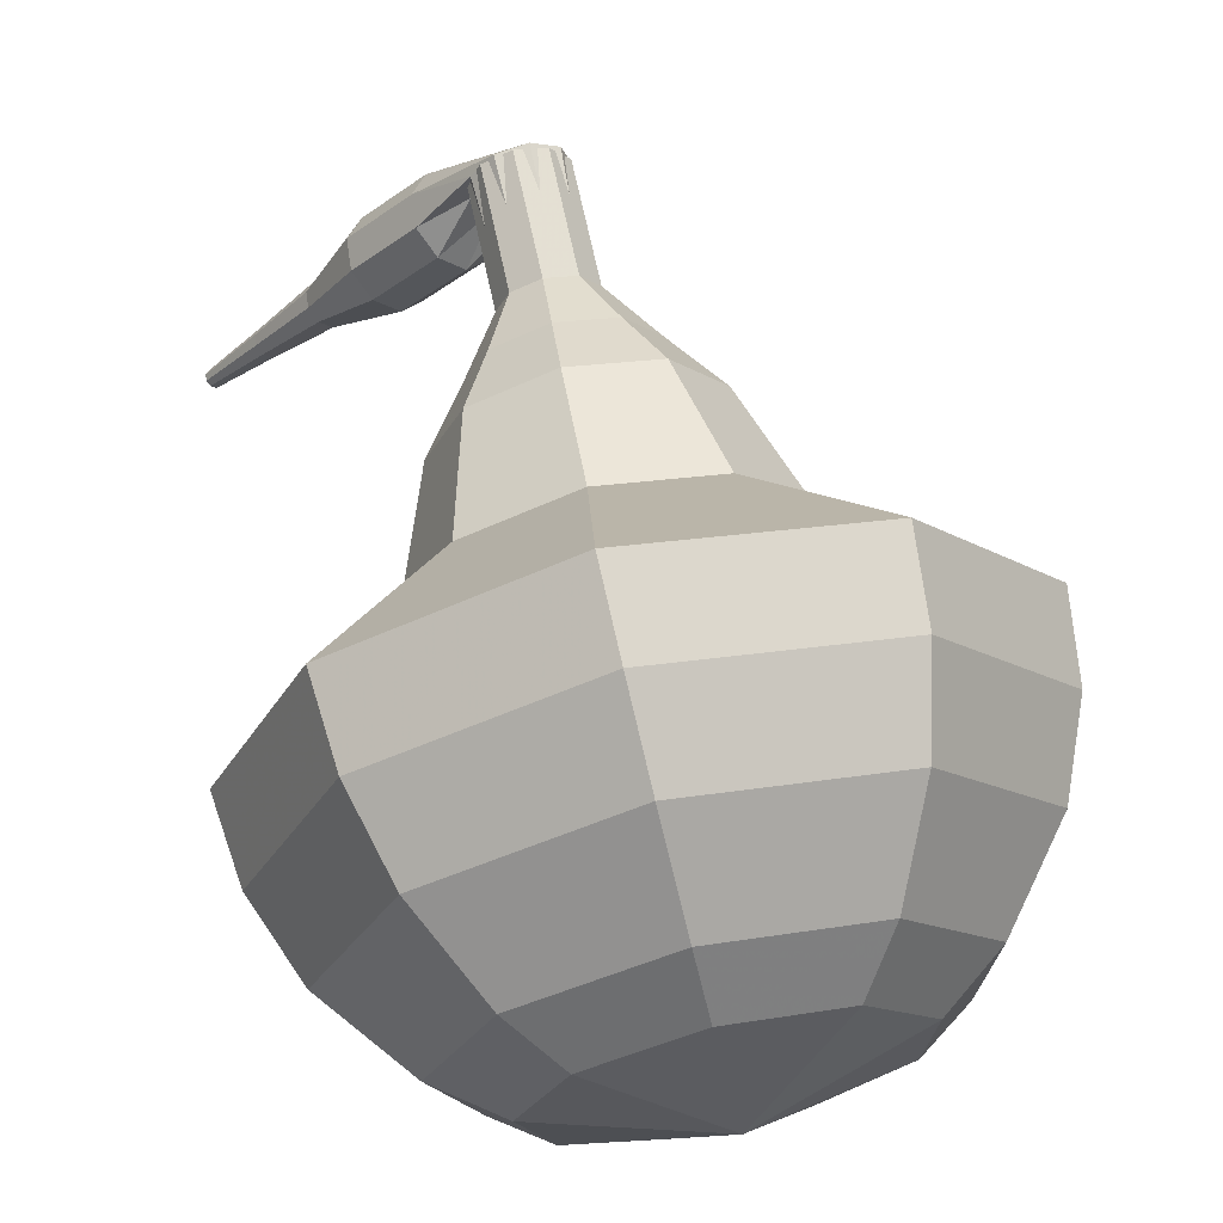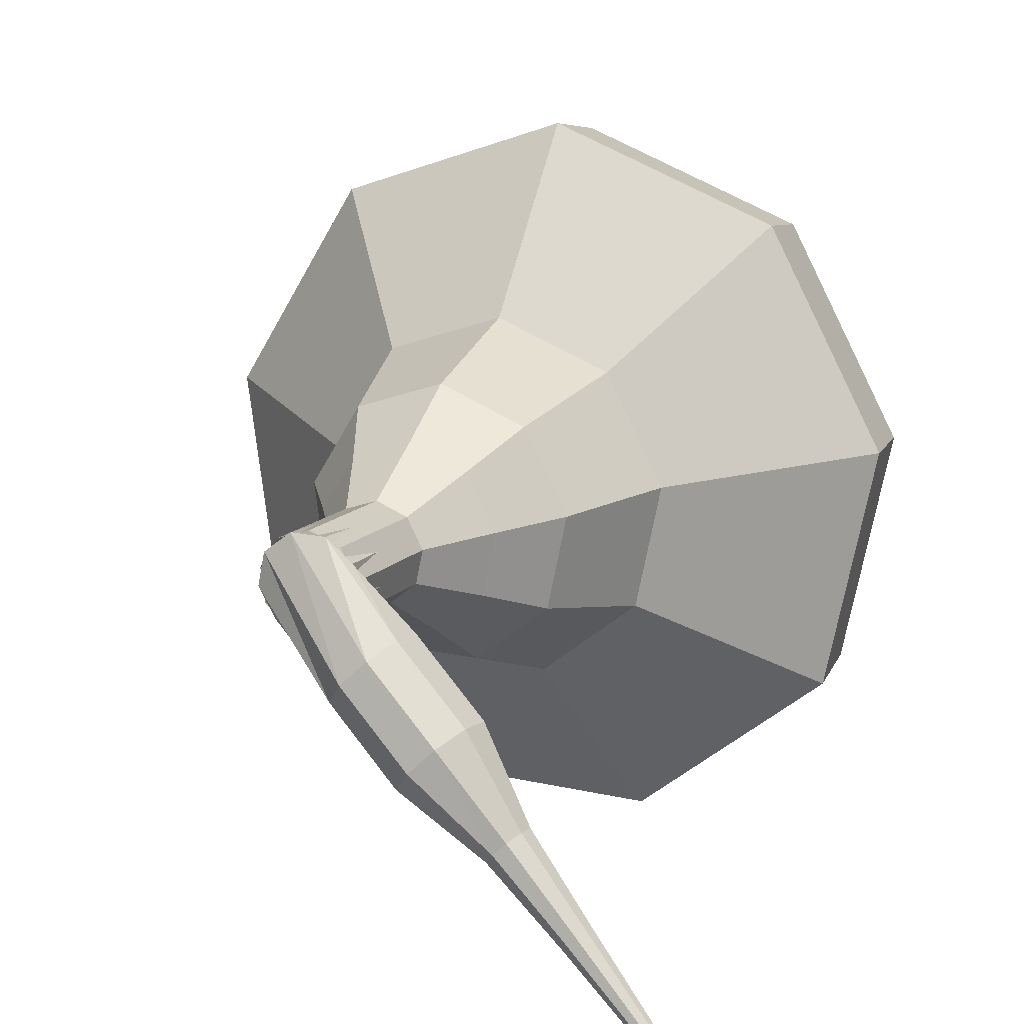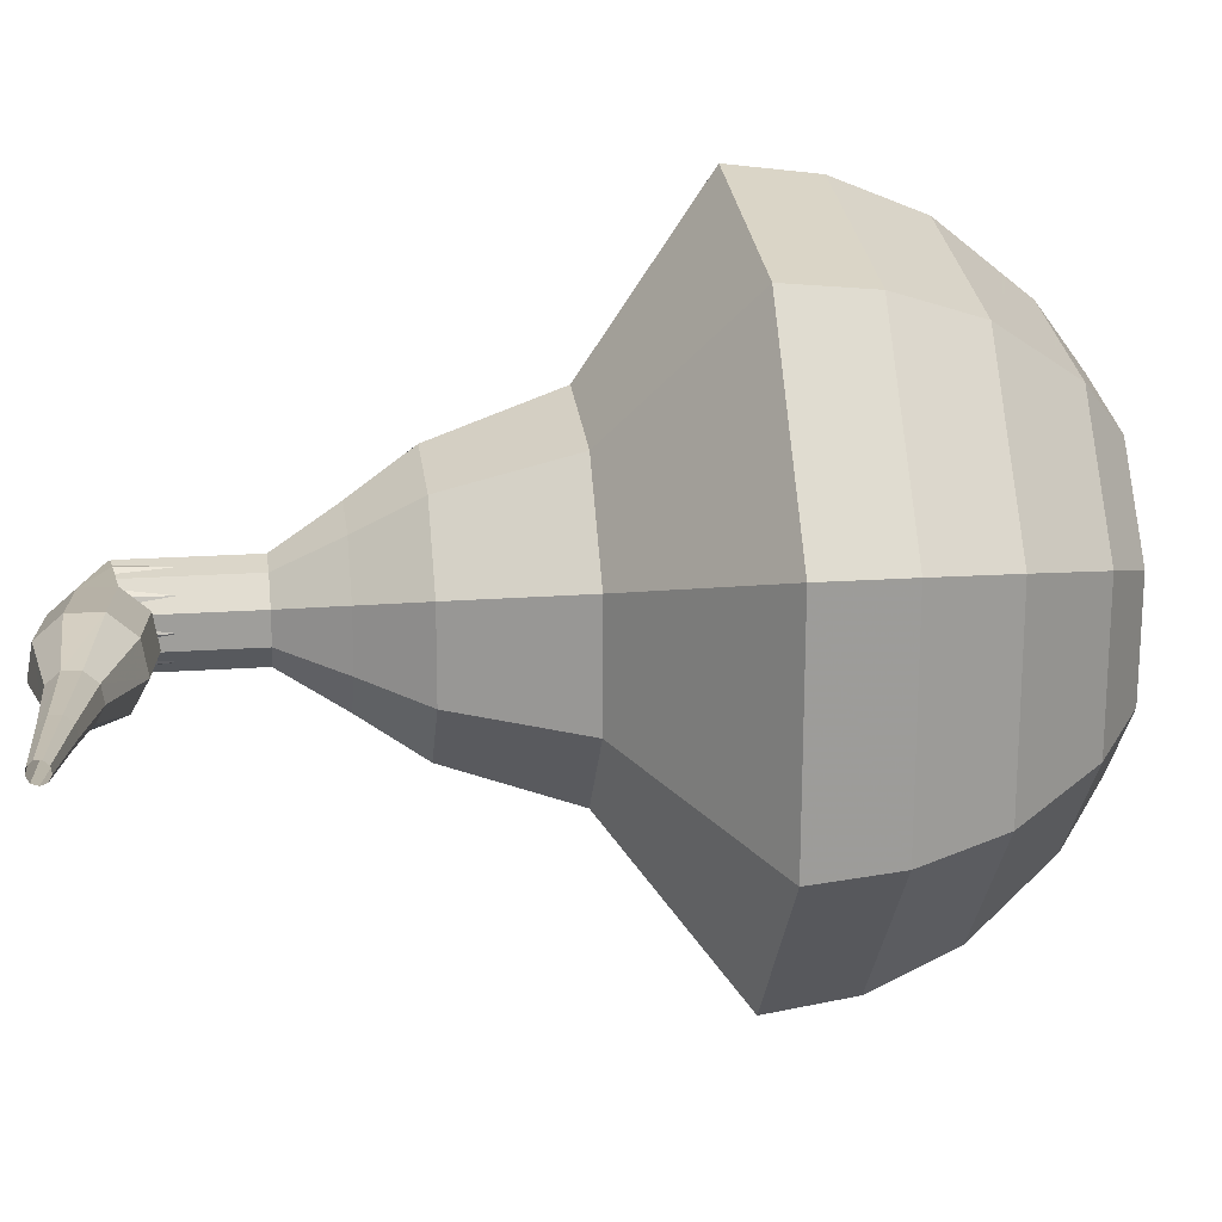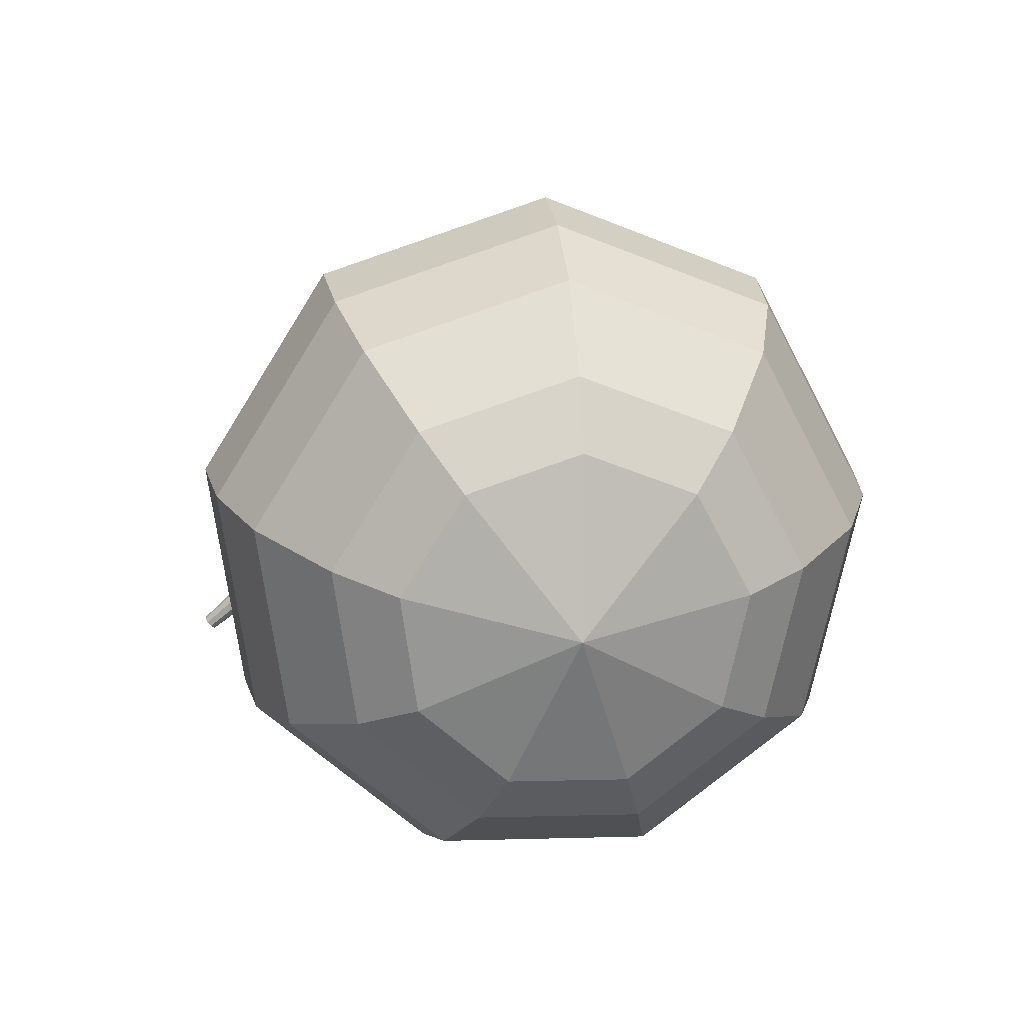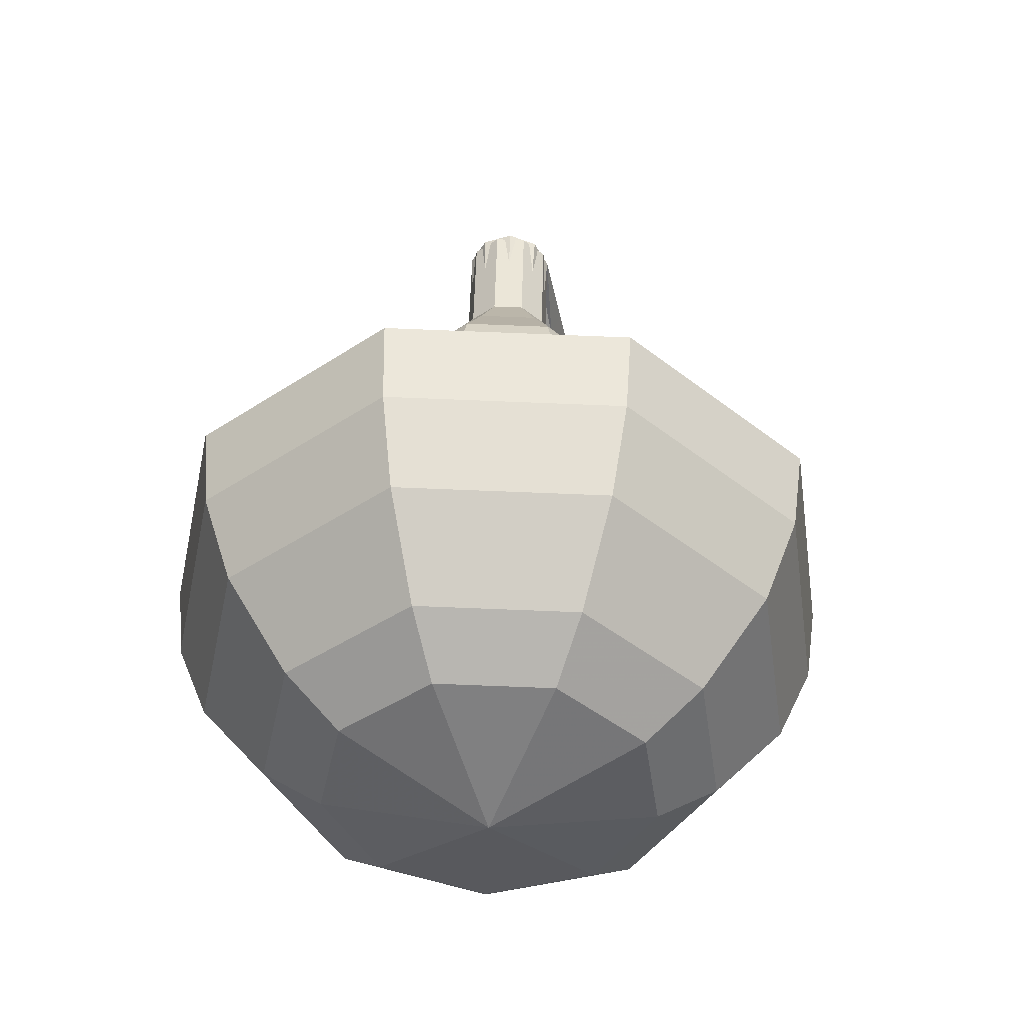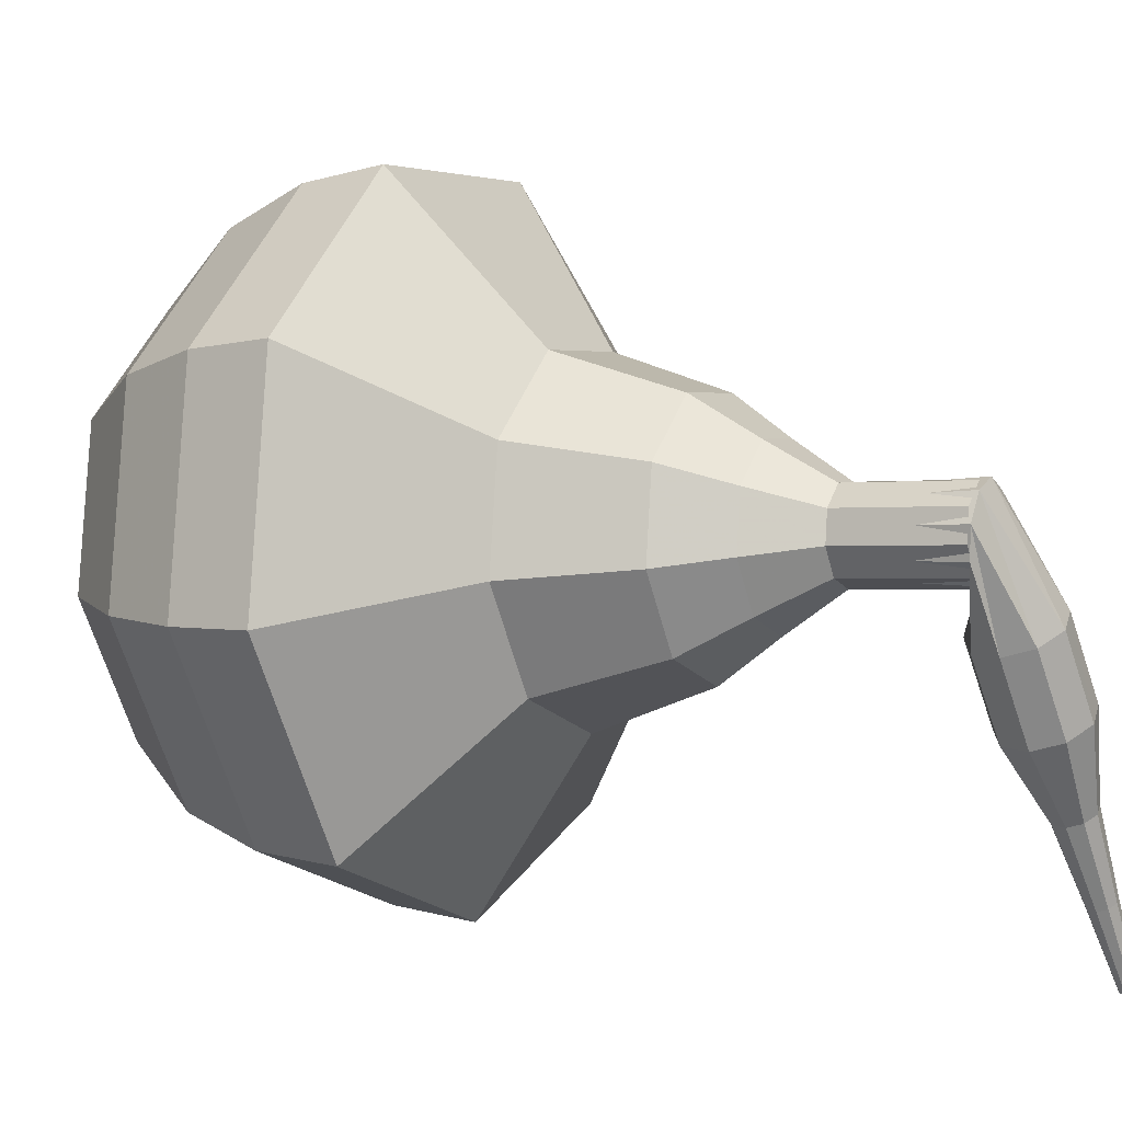
<metadata>
{"format":"obj","ext":"obj","renderer":"f3d","projection":"perspective","resolution":1024,"background":"white","views":[{"elev":74.4,"azim":174.3,"up":"+Y"},{"elev":5.6,"azim":30.8,"up":"+Y"},{"elev":-35.6,"azim":91.7,"up":"+Y"},{"elev":-66.1,"azim":172.2,"up":"+Z"},{"elev":-35.8,"azim":-127.0,"up":"+Z"},{"elev":-14.1,"azim":-55.3,"up":"+Y"}]}
</metadata>
<code>
g tube1
v 250.9 147.1 126.4
v 252.3 144.1 125.9
v 251.4 140.8 125.7
v 248.6 138.9 125.8
v 245.2 139.2 126.2
v 242.9 141.5 126.7
v 242.6 144.9 127.1
v 244.6 147.7 127.2
v 247.9 148.5 127
v 250.9 147.1 126.4
v 249.8 146.3 125.5
v 250.9 144.1 125.2
v 250.2 141.7 125
v 248.2 140.3 125
v 245.7 140.5 125.3
v 244 142.2 125.7
v 243.8 144.7 126
v 245.2 146.7 126.1
v 247.6 147.3 125.9
v 249.8 146.3 125.5
v 247.2 143.8 124.6
v 247.2 143.8 124.6
v 247.2 143.8 124.6
v 247.2 143.8 124.6
v 247.2 143.8 124.6
v 247.2 143.8 124.6
v 247.2 143.8 124.6
v 247.2 143.8 124.6
v 247.2 143.8 124.6
v 247.2 143.8 124.6
v 248.5 141.1 142.6
v 249.1 140.8 142.4
v 249.7 141 142.3
v 250.1 141.5 142.4
v 250.1 142.2 142.5
v 249.7 142.7 142.7
v 249 142.7 142.8
v 248.4 142.4 142.9
v 248.2 141.7 142.8
v 248.5 141.1 142.6
v 249.8 139.6 142.5
v 249.9 139.8 141.8
v 250.4 140.3 141.5
v 250.9 140.7 141.6
v 251.2 141 142.1
v 251.2 140.9 142.8
v 250.9 140.6 143.3
v 250.4 140.2 143.4
v 250 139.8 143.1
v 249.8 139.6 142.5
v 251.1 138.2 142.3
v 251.3 138.4 141.7
v 251.7 138.8 141.3
v 252.2 139.2 141.5
v 252.5 139.5 142
v 252.6 139.5 142.7
v 252.3 139.1 143.2
v 251.8 138.7 143.3
v 251.3 138.3 143
v 251.1 138.2 142.3
v 252.8 137 142.2
v 252.9 137.1 141.9
v 253.1 137.3 141.7
v 253.3 137.6 141.8
v 253.5 137.7 142
v 253.5 137.7 142.4
v 253.4 137.5 142.6
v 253.1 137.3 142.7
v 252.9 137.1 142.5
v 252.8 137 142.2
v 254.2 135.7 142.1
v 254.3 135.7 141.9
v 254.4 135.8 141.7
v 254.6 136 141.8
v 254.7 136.1 142
v 254.7 136.1 142.2
v 254.6 136 142.4
v 254.4 135.8 142.4
v 254.3 135.7 142.3
v 254.2 135.7 142.1
v 255.6 134.2 142
v 255.6 134.3 141.8
v 255.7 134.4 141.8
v 255.8 134.4 141.8
v 255.9 134.5 141.9
v 255.9 134.5 142
v 255.9 134.4 142.1
v 255.7 134.3 142.2
v 255.7 134.3 142.1
v 255.6 134.2 142
f 1 2 12
f 12 11 1
f 2 3 13
f 13 12 2
f 3 4 14
f 14 13 3
f 4 5 15
f 15 14 4
f 5 6 16
f 16 15 5
f 6 7 17
f 17 16 6
f 7 8 18
f 18 17 7
f 8 9 19
f 19 18 8
f 9 10 20
f 20 19 9
f 11 12 22
f 22 21 11
f 12 13 23
f 23 22 12
f 13 14 24
f 24 23 13
f 14 15 25
f 25 24 14
f 15 16 26
f 26 25 15
f 16 17 27
f 27 26 16
f 17 18 28
f 28 27 17
f 18 19 29
f 29 28 18
f 19 20 30
f 30 29 19
f 21 22 32
f 32 31 21
f 22 23 33
f 33 32 22
f 23 24 34
f 34 33 23
f 24 25 35
f 35 34 24
f 25 26 36
f 36 35 25
f 26 27 37
f 37 36 26
f 27 28 38
f 38 37 27
f 28 29 39
f 39 38 28
f 29 30 40
f 40 39 29
f 31 32 42
f 42 41 31
f 32 33 43
f 43 42 32
f 33 34 44
f 44 43 33
f 34 35 45
f 45 44 34
f 35 36 46
f 46 45 35
f 36 37 47
f 47 46 36
f 37 38 48
f 48 47 37
f 38 39 49
f 49 48 38
f 39 40 50
f 50 49 39
f 41 42 52
f 52 51 41
f 42 43 53
f 53 52 42
f 43 44 54
f 54 53 43
f 44 45 55
f 55 54 44
f 45 46 56
f 56 55 45
f 46 47 57
f 57 56 46
f 47 48 58
f 58 57 47
f 48 49 59
f 59 58 48
f 49 50 60
f 60 59 49
f 51 52 62
f 62 61 51
f 52 53 63
f 63 62 52
f 53 54 64
f 64 63 53
f 54 55 65
f 65 64 54
f 55 56 66
f 66 65 55
f 56 57 67
f 67 66 56
f 57 58 68
f 68 67 57
f 58 59 69
f 69 68 58
f 59 60 70
f 70 69 59
f 61 62 72
f 72 71 61
f 62 63 73
f 73 72 62
f 63 64 74
f 74 73 63
f 64 65 75
f 75 74 64
f 65 66 76
f 76 75 65
f 66 67 77
f 77 76 66
f 67 68 78
f 78 77 67
f 68 69 79
f 79 78 68
f 69 70 80
f 80 79 69
f 71 72 82
f 82 81 71
f 72 73 83
f 83 82 72
f 73 74 84
f 84 83 73
f 74 75 85
f 85 84 74
f 75 76 86
f 86 85 75
f 76 77 87
f 87 86 76
f 77 78 88
f 88 87 77
f 78 79 89
f 89 88 78
f 79 80 90
f 90 89 79
v 249.9 142.5 142.6
v 250.2 141.9 142.5
v 250 141.2 142.4
v 249.4 140.8 142.5
v 248.8 140.9 142.5
v 248.3 141.4 142.6
v 248.2 142 142.7
v 248.6 142.6 142.8
v 249.3 142.8 142.7
v 249.9 142.5 142.6
v 249.8 142.6 141.3
v 250 142 141.2
v 249.9 141.4 141.1
v 249.3 141 141.1
v 248.6 141 141.2
v 248.1 141.5 141.3
v 248.1 142.2 141.4
v 248.5 142.8 141.4
v 249.1 142.9 141.4
v 249.8 142.6 141.3
v 249.6 142.8 139.9
v 249.9 142.2 139.8
v 249.7 141.5 139.8
v 249.1 141.1 139.8
v 248.5 141.2 139.9
v 248 141.7 140
v 247.9 142.3 140.1
v 248.3 142.9 140.1
v 249 143.1 140
v 249.6 142.8 139.9
v 250.1 143.6 138.6
v 250.6 142.4 138.4
v 250.3 141.2 138.3
v 249.2 140.4 138.4
v 247.9 140.6 138.5
v 247.1 141.5 138.7
v 247 142.7 138.9
v 247.7 143.8 138.9
v 248.9 144.1 138.8
v 250.1 143.6 138.6
v 250.6 144.4 137.3
v 251.4 142.6 137
v 250.9 140.8 136.9
v 249.3 139.7 136.9
v 247.4 139.9 137.1
v 246.1 141.2 137.4
v 245.9 143.1 137.7
v 247 144.7 137.7
v 248.9 145.2 137.6
v 250.6 144.4 137.3
v 251 145.3 134.6
v 252 143 134.3
v 251.3 140.6 134.1
v 249.2 139.1 134.1
v 246.7 139.3 134.4
v 244.9 141.1 134.9
v 244.7 143.7 135.2
v 246.2 145.7 135.2
v 248.7 146.4 135
v 251 145.3 134.6
v 253.3 148.3 132
v 255.4 143.7 131.2
v 254.1 138.7 130.8
v 249.8 135.8 131
v 244.8 136.2 131.6
v 241.2 139.8 132.4
v 240.8 144.9 133
v 243.8 149.1 133.2
v 248.7 150.4 132.8
v 253.3 148.3 132
v 253 148.3 130.1
v 255 143.8 129.4
v 253.7 139.1 129
v 249.6 136.2 129.2
v 244.7 136.7 129.8
v 241.2 140.2 130.5
v 240.8 145.1 131.1
v 243.7 149.1 131.3
v 248.5 150.4 130.9
v 253 148.3 130.1
v 252.2 148 128.3
v 254 144 127.6
v 252.8 139.7 127.3
v 249.2 137.2 127.4
v 244.8 137.6 127.9
v 241.7 140.7 128.7
v 241.4 145.1 129.2
v 243.9 148.7 129.3
v 248.2 149.9 129
v 252.2 148 128.3
v 250.9 147.1 126.4
v 252.3 144.1 125.9
v 251.4 140.8 125.7
v 248.6 138.9 125.8
v 245.2 139.2 126.2
v 242.9 141.5 126.7
v 242.6 144.9 127.1
v 244.6 147.7 127.2
v 247.9 148.5 127
v 250.9 147.1 126.4
v 249.8 146.3 125.5
v 250.9 144.1 125.2
v 250.2 141.7 125
v 248.2 140.3 125
v 245.7 140.5 125.3
v 244 142.2 125.7
v 243.8 144.7 126
v 245.2 146.7 126.1
v 247.6 147.3 125.9
v 249.8 146.3 125.5
v 247.2 143.8 124.6
v 247.2 143.8 124.6
v 247.2 143.8 124.6
v 247.2 143.8 124.6
v 247.2 143.8 124.6
v 247.2 143.8 124.6
v 247.2 143.8 124.6
v 247.2 143.8 124.6
v 247.2 143.8 124.6
v 247.2 143.8 124.6
f 91 92 102
f 102 101 91
f 92 93 103
f 103 102 92
f 93 94 104
f 104 103 93
f 94 95 105
f 105 104 94
f 95 96 106
f 106 105 95
f 96 97 107
f 107 106 96
f 97 98 108
f 108 107 97
f 98 99 109
f 109 108 98
f 99 100 110
f 110 109 99
f 101 102 112
f 112 111 101
f 102 103 113
f 113 112 102
f 103 104 114
f 114 113 103
f 104 105 115
f 115 114 104
f 105 106 116
f 116 115 105
f 106 107 117
f 117 116 106
f 107 108 118
f 118 117 107
f 108 109 119
f 119 118 108
f 109 110 120
f 120 119 109
f 111 112 122
f 122 121 111
f 112 113 123
f 123 122 112
f 113 114 124
f 124 123 113
f 114 115 125
f 125 124 114
f 115 116 126
f 126 125 115
f 116 117 127
f 127 126 116
f 117 118 128
f 128 127 117
f 118 119 129
f 129 128 118
f 119 120 130
f 130 129 119
f 121 122 132
f 132 131 121
f 122 123 133
f 133 132 122
f 123 124 134
f 134 133 123
f 124 125 135
f 135 134 124
f 125 126 136
f 136 135 125
f 126 127 137
f 137 136 126
f 127 128 138
f 138 137 127
f 128 129 139
f 139 138 128
f 129 130 140
f 140 139 129
f 131 132 142
f 142 141 131
f 132 133 143
f 143 142 132
f 133 134 144
f 144 143 133
f 134 135 145
f 145 144 134
f 135 136 146
f 146 145 135
f 136 137 147
f 147 146 136
f 137 138 148
f 148 147 137
f 138 139 149
f 149 148 138
f 139 140 150
f 150 149 139
f 141 142 152
f 152 151 141
f 142 143 153
f 153 152 142
f 143 144 154
f 154 153 143
f 144 145 155
f 155 154 144
f 145 146 156
f 156 155 145
f 146 147 157
f 157 156 146
f 147 148 158
f 158 157 147
f 148 149 159
f 159 158 148
f 149 150 160
f 160 159 149
f 151 152 162
f 162 161 151
f 152 153 163
f 163 162 152
f 153 154 164
f 164 163 153
f 154 155 165
f 165 164 154
f 155 156 166
f 166 165 155
f 156 157 167
f 167 166 156
f 157 158 168
f 168 167 157
f 158 159 169
f 169 168 158
f 159 160 170
f 170 169 159
f 161 162 172
f 172 171 161
f 162 163 173
f 173 172 162
f 163 164 174
f 174 173 163
f 164 165 175
f 175 174 164
f 165 166 176
f 176 175 165
f 166 167 177
f 177 176 166
f 167 168 178
f 178 177 167
f 168 169 179
f 179 178 168
f 169 170 180
f 180 179 169
f 171 172 182
f 182 181 171
f 172 173 183
f 183 182 172
f 173 174 184
f 184 183 173
f 174 175 185
f 185 184 174
f 175 176 186
f 186 185 175
f 176 177 187
f 187 186 176
f 177 178 188
f 188 187 177
f 178 179 189
f 189 188 178
f 179 180 190
f 190 189 179
f 181 182 192
f 192 191 181
f 182 183 193
f 193 192 182
f 183 184 194
f 194 193 183
f 184 185 195
f 195 194 184
f 185 186 196
f 196 195 185
f 186 187 197
f 197 196 186
f 187 188 198
f 198 197 187
f 188 189 199
f 199 198 188
f 189 190 200
f 200 199 189
f 191 192 202
f 202 201 191
f 192 193 203
f 203 202 192
f 193 194 204
f 204 203 193
f 194 195 205
f 205 204 194
f 195 196 206
f 206 205 195
f 196 197 207
f 207 206 196
f 197 198 208
f 208 207 197
f 198 199 209
f 209 208 198
f 199 200 210
f 210 209 199
g

</code>
